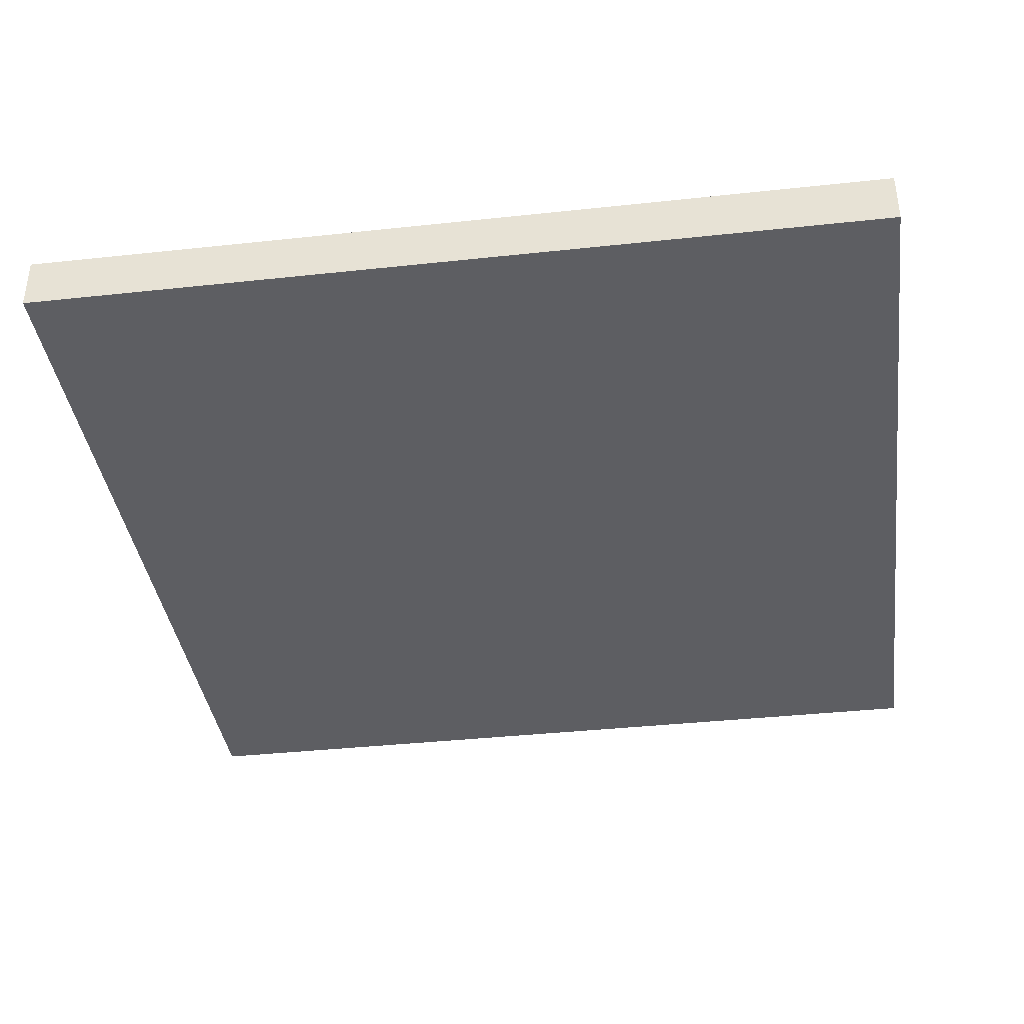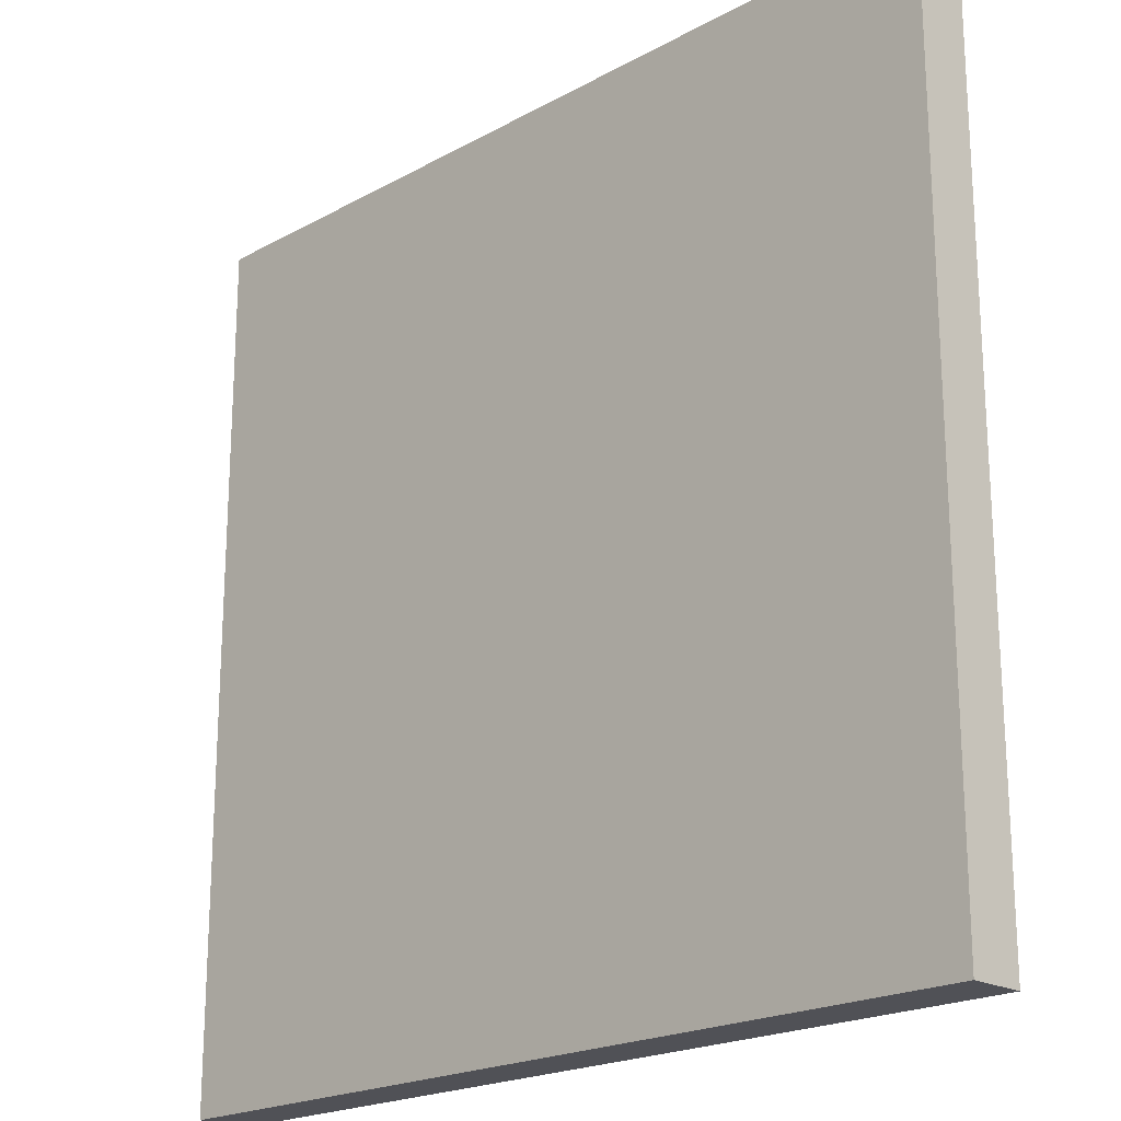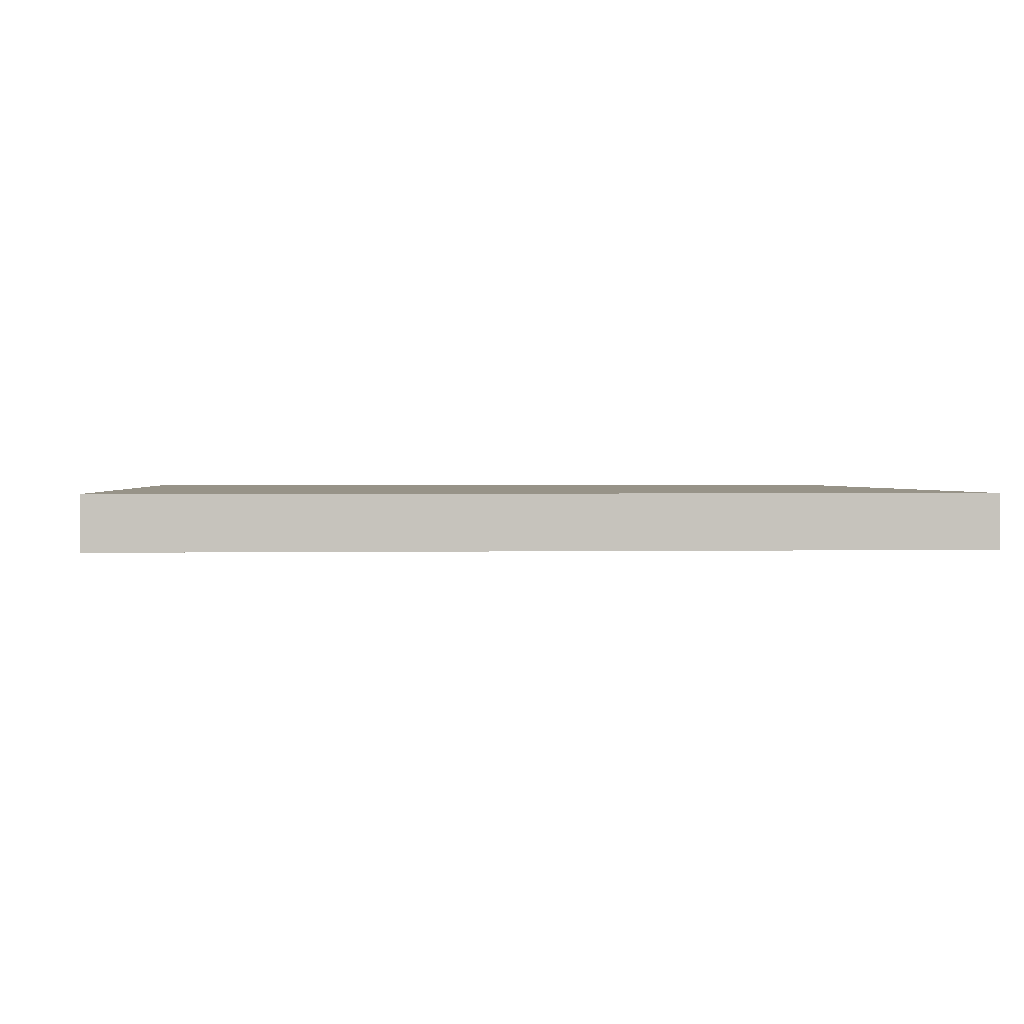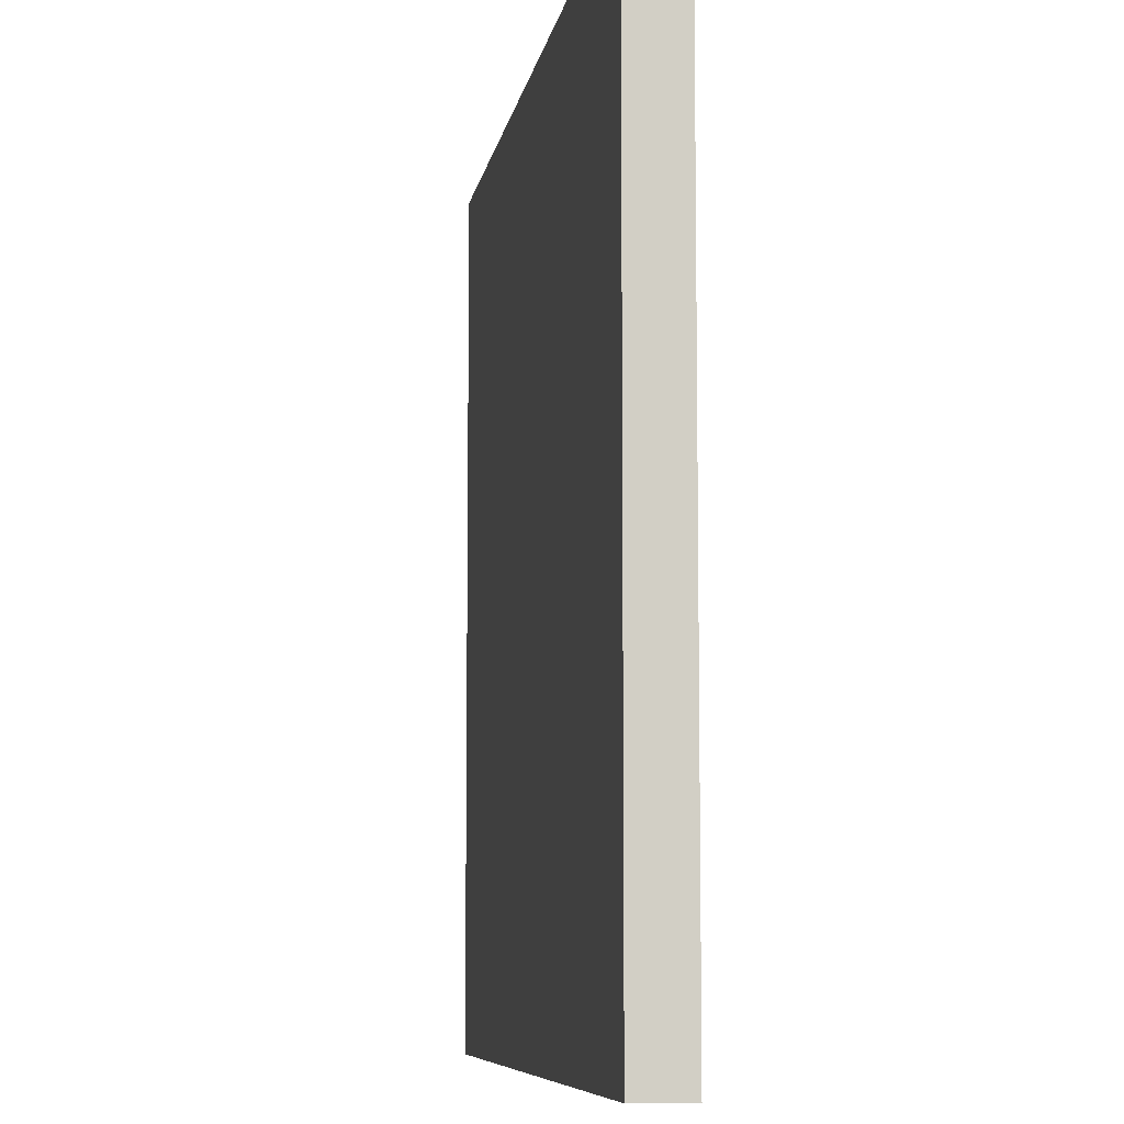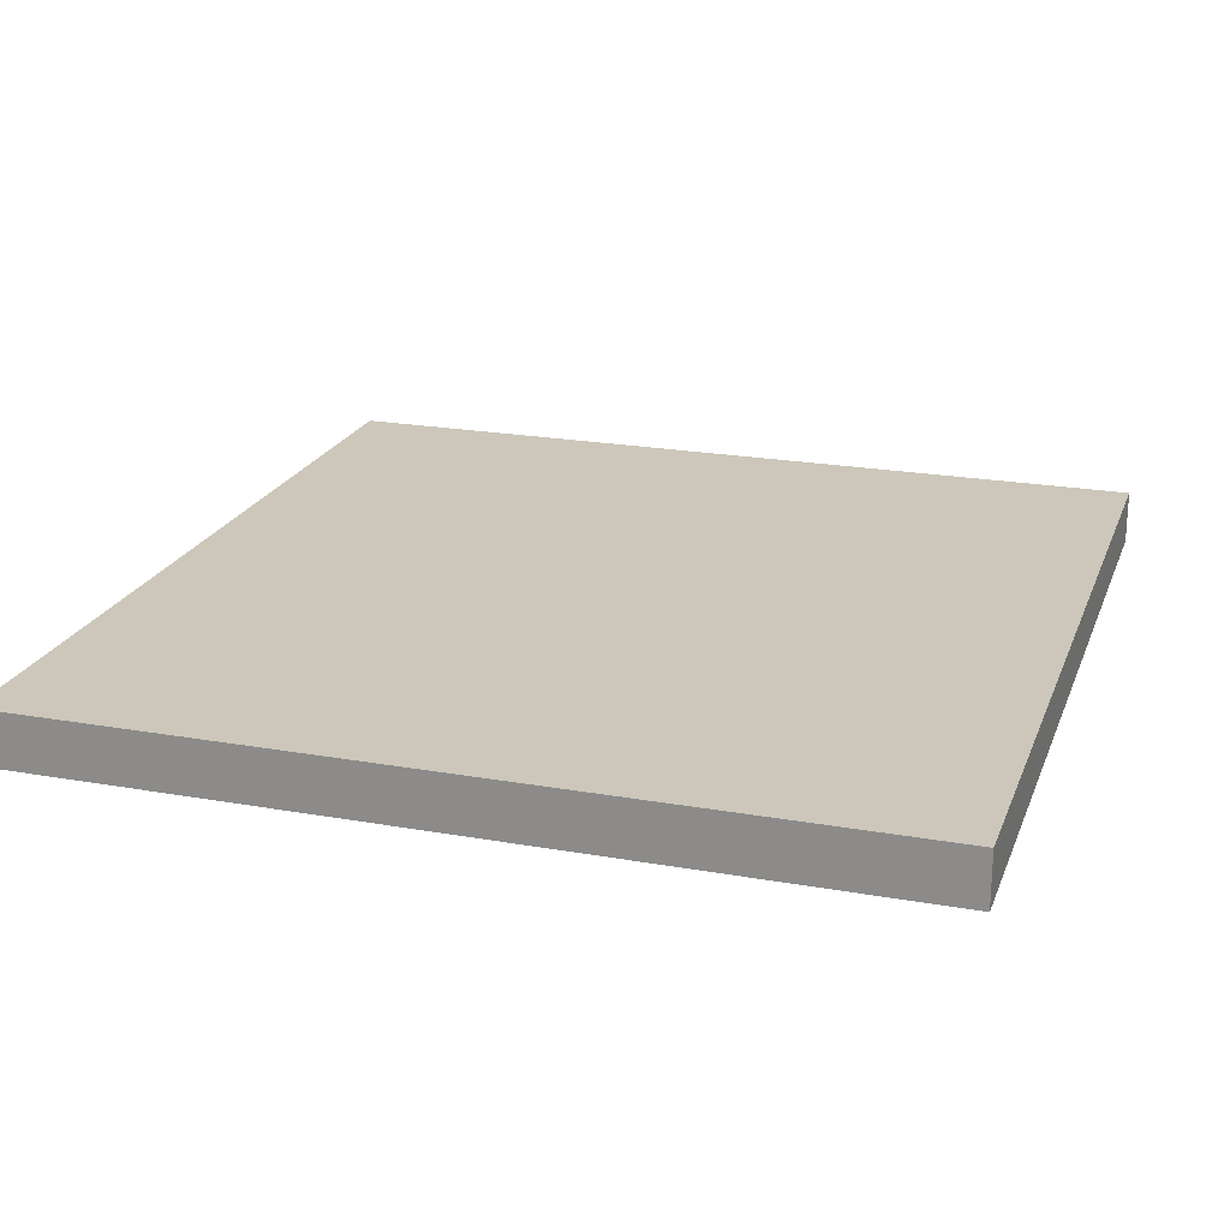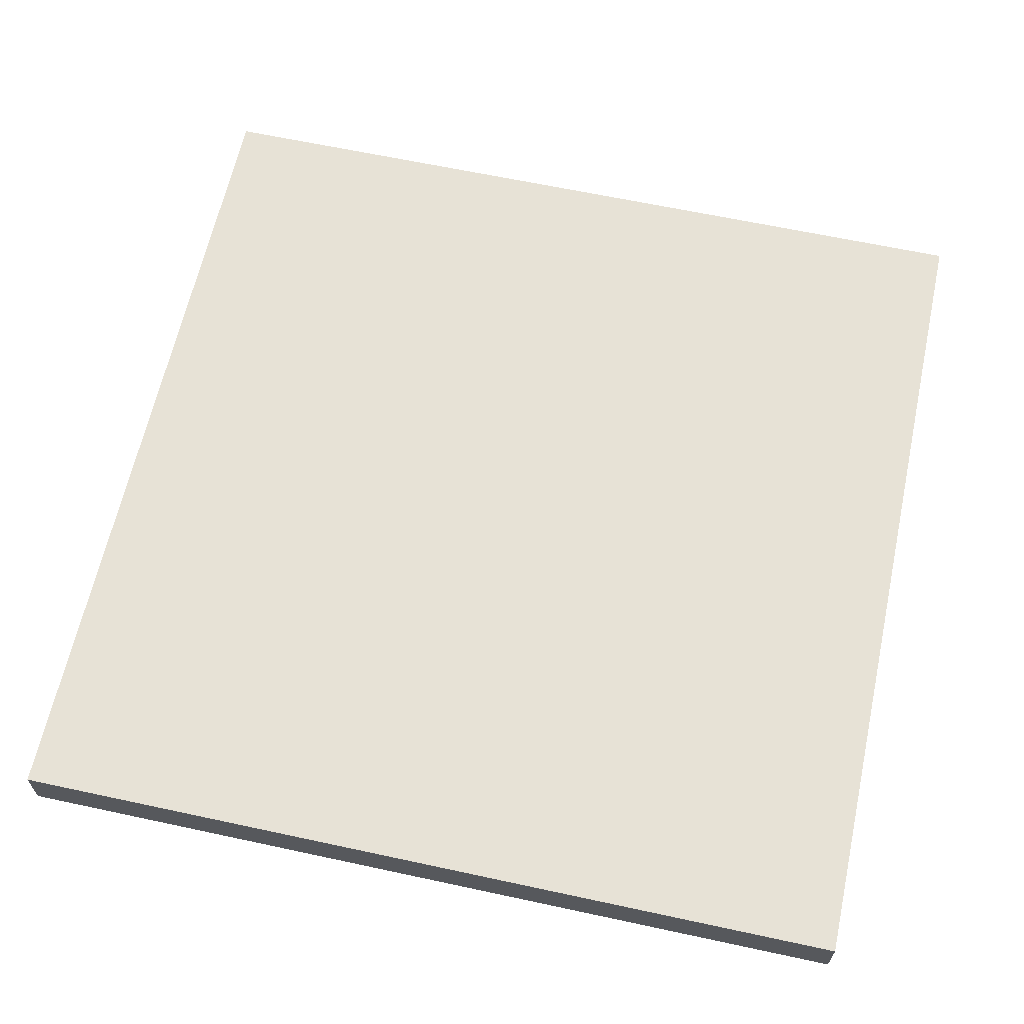
<metadata>
{"format":"obj","ext":"obj","renderer":"f3d","projection":"perspective","resolution":1024,"background":"white","views":[{"elev":-38.3,"azim":-82.2,"up":"+Z"},{"elev":-20.5,"azim":44.9,"up":"+Y"},{"elev":1.3,"azim":-94.5,"up":"+Z"},{"elev":-7.9,"azim":-99.2,"up":"+Y"},{"elev":21.5,"azim":107.5,"up":"+Z"},{"elev":63.7,"azim":12.3,"up":"+Z"}]}
</metadata>
<code>
v 1120 480 -696
v 1248 480 -704
v 1120 480 -704
v 1248 480 -696
v 1248 352 -704
v 1248 352 -696
v 1120 352 -704
v 1120 352 -696
f 1 2 3
f 1 4 2
f 4 5 2
f 4 6 5
f 6 7 5
f 6 8 7
f 8 3 7
f 8 1 3
f 3 5 7
f 3 2 5
f 8 4 1
f 8 6 4

</code>
